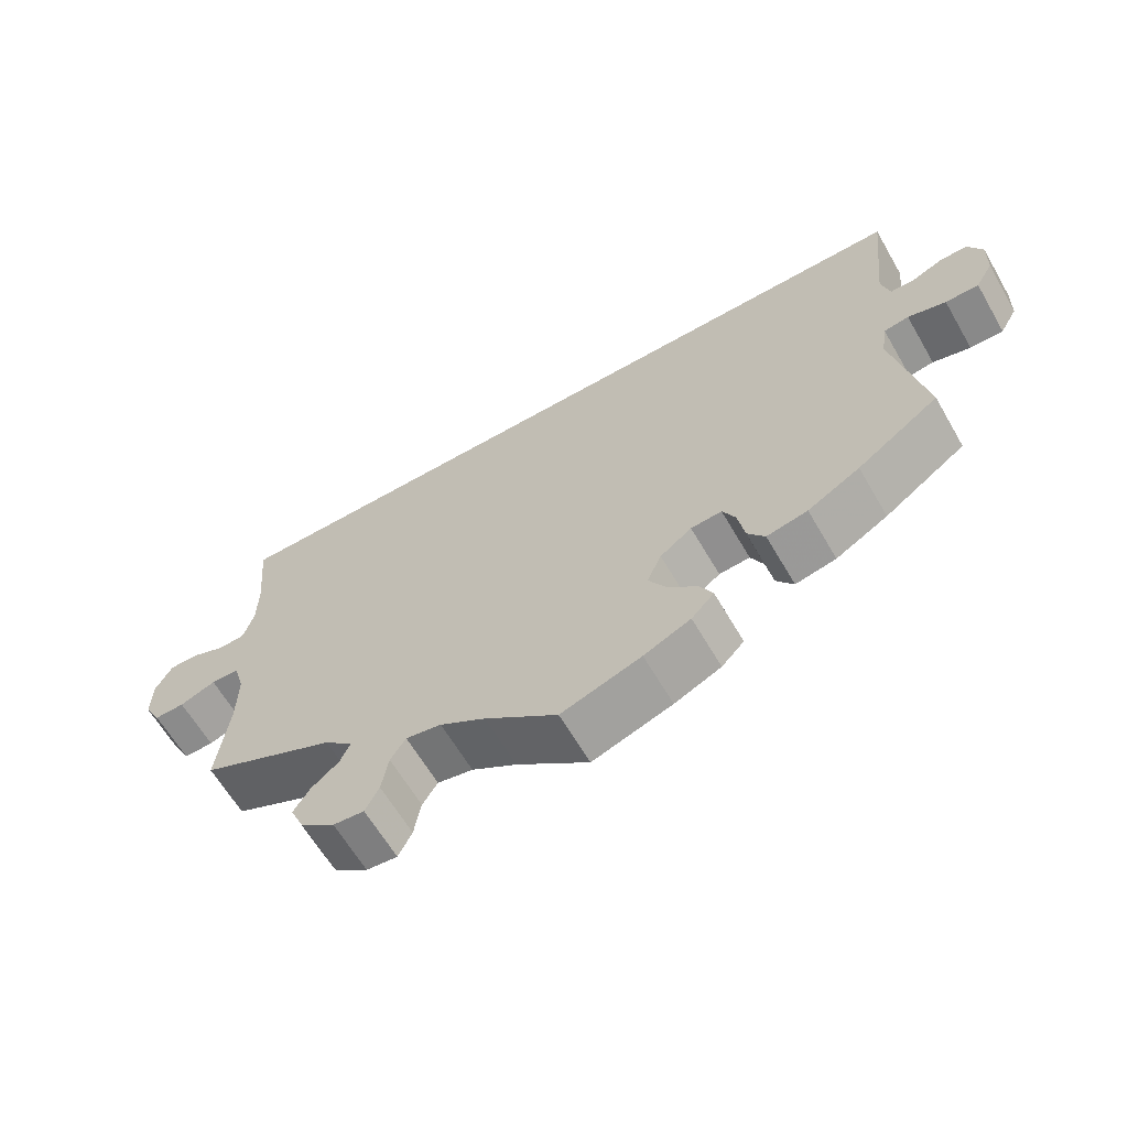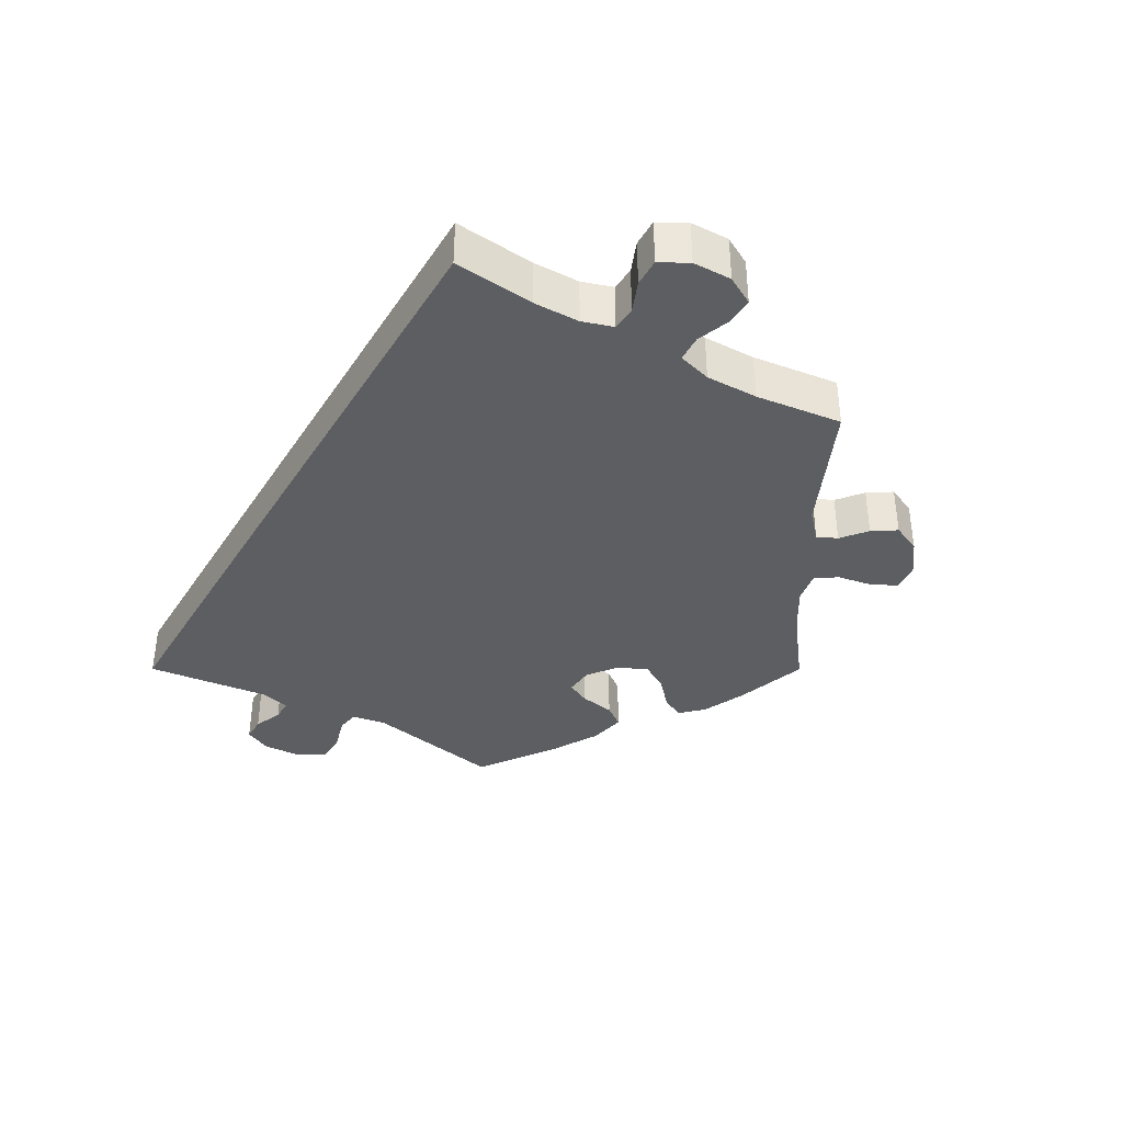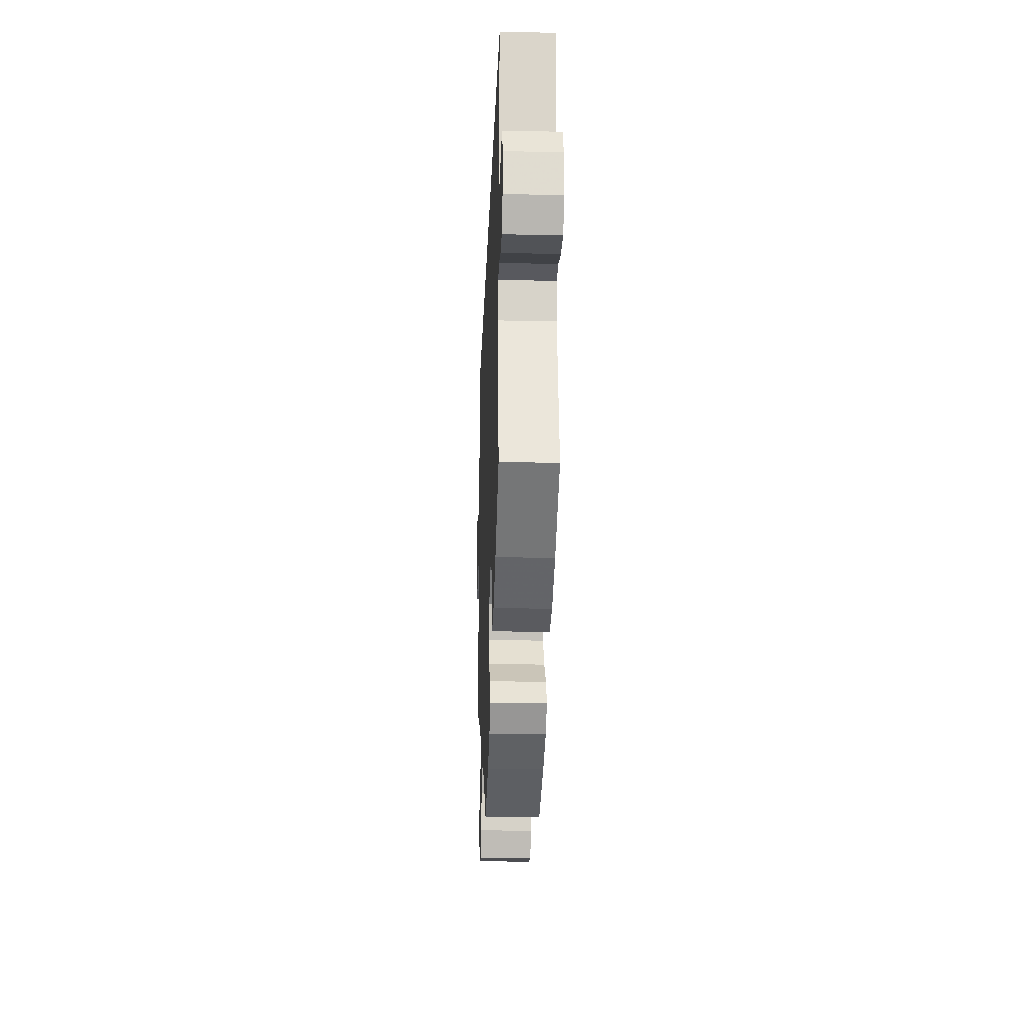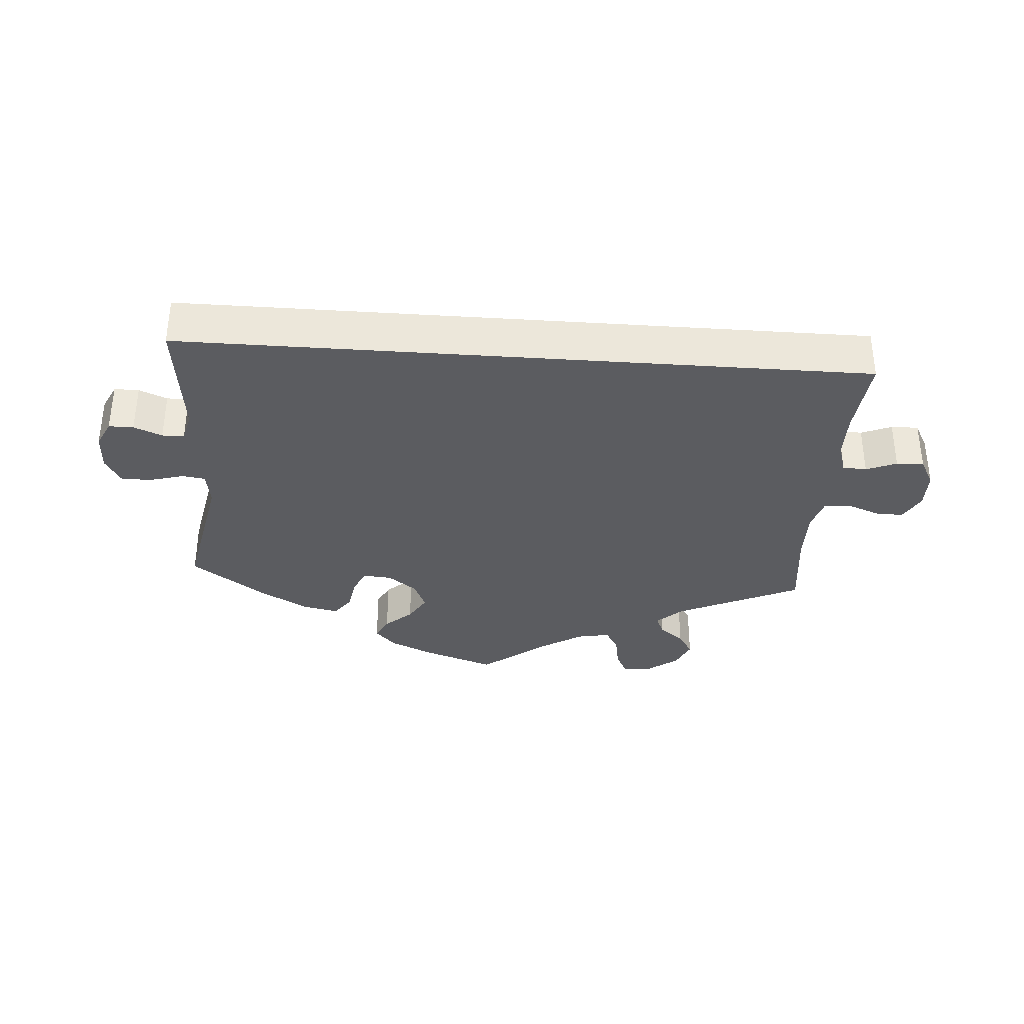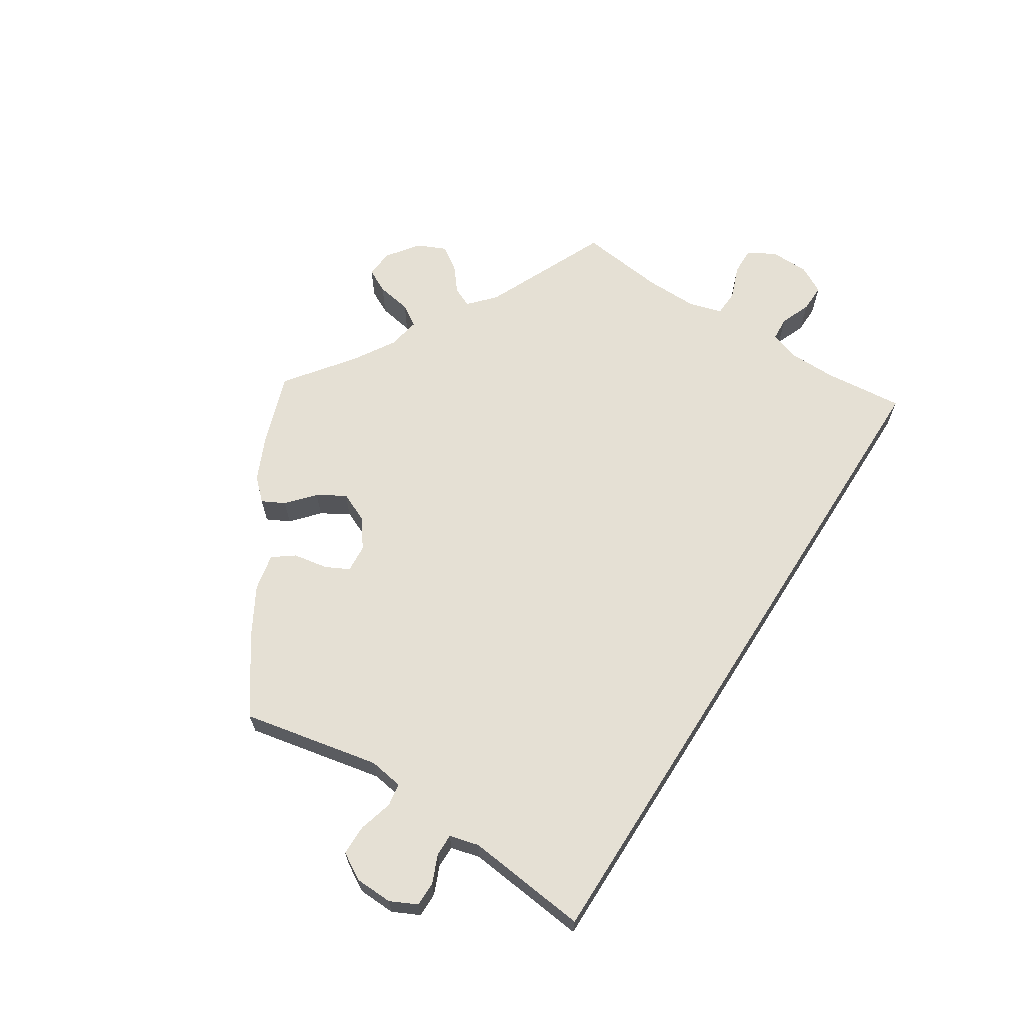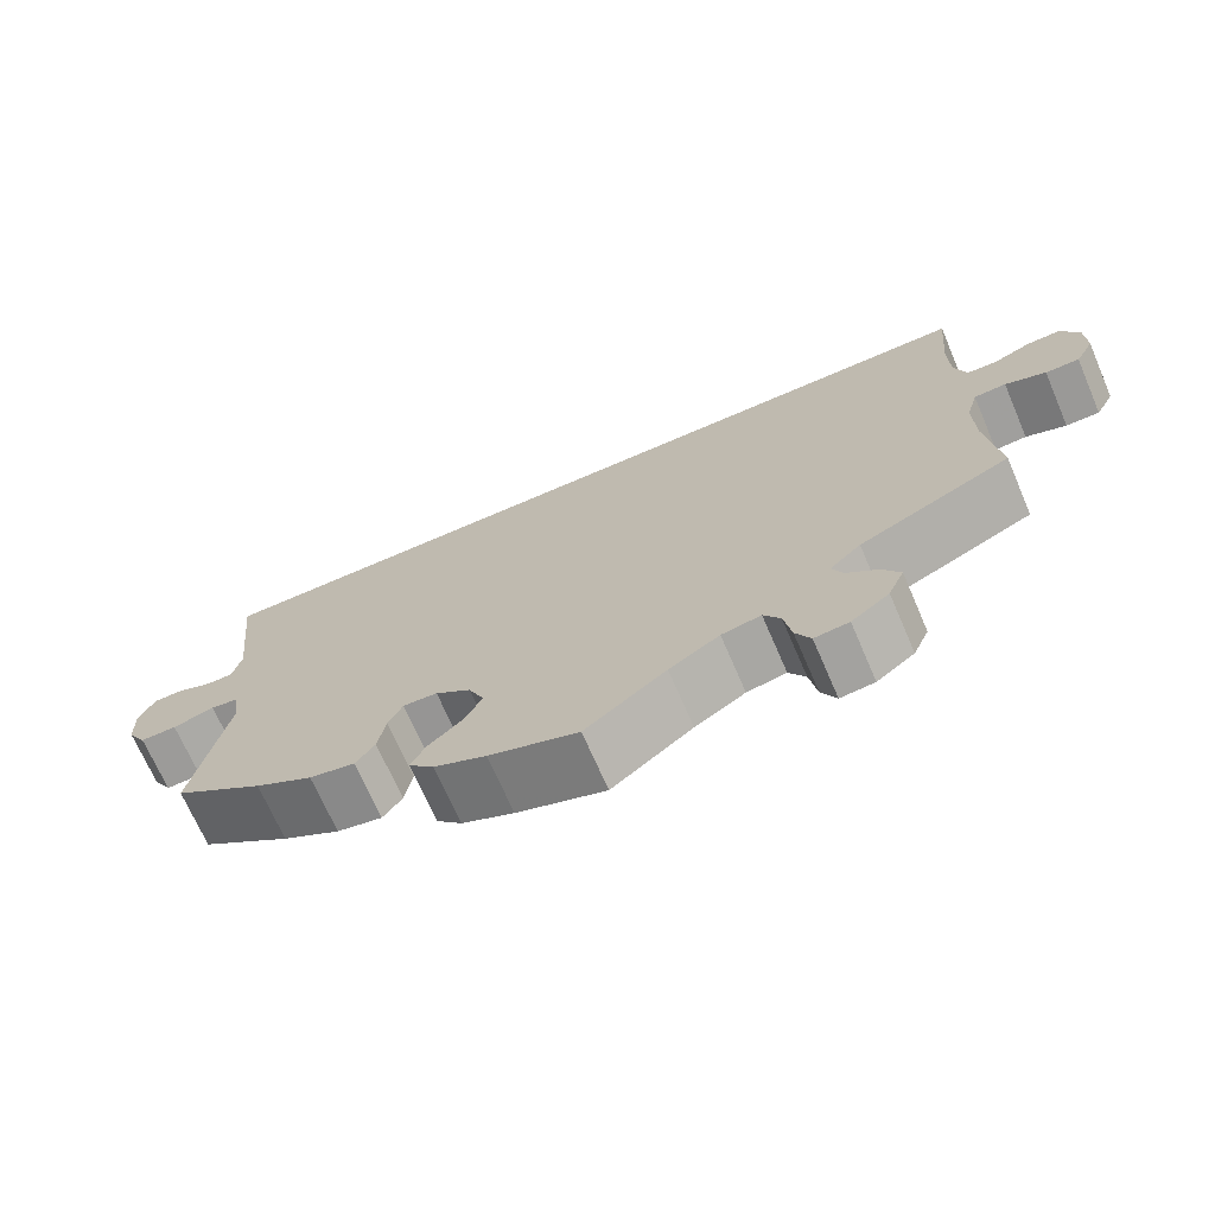
<metadata>
{"format":"obj","ext":"obj","renderer":"f3d","projection":"perspective","resolution":1024,"background":"white","views":[{"elev":-63.0,"azim":-149.9,"up":"+Z"},{"elev":-37.4,"azim":59.9,"up":"+Y"},{"elev":-21.8,"azim":-92.2,"up":"+Z"},{"elev":-34.6,"azim":-4.2,"up":"+Y"},{"elev":65.3,"azim":-57.6,"up":"+Y"},{"elev":-69.8,"azim":23.4,"up":"+Z"}]}
</metadata>
<code>
v -0.106 0.07 -0.542
v -0.168 0.07 -0.514
v -0.198 0.07 -0.483
v -0.181 0.07 -0.45
v -0.142 0.07 -0.415
v -0.118 0.07 -0.375
v -0.137 0.07 -0.332
v -0.179 0.07 -0.301
v -0.22 0.07 -0.298
v -0.237 0.07 -0.332
v -0.246 0.07 -0.383
v -0.269 0.07 -0.414
v -0.323 0.07 -0.403
v -0.392 0.07 -0.364
v -0.5 0.07 -0.289
v -0.46 0.07 -0.089
v -0.468 0.07 -0.039
v -0.501 0.07 -0.034
v -0.551 0.07 -0.048
v -0.595 0.07 -0.048
v -0.618 0.07 -0.009
v -0.62 0.07 0.046
v -0.601 0.07 0.085
v -0.565 0.07 0.085
v -0.524 0.07 0.068
v -0.492 0.07 0.068
v -0.481 0.07 0.111
v -0.501 0.07 0.289
v 0.501 0.07 0.289
v 0.49 0.07 0.173
v 0.491 0.07 0.106
v 0.505 0.07 0.062
v 0.54 0.07 0.06
v 0.584 0.07 0.078
v 0.624 0.07 0.079
v 0.646 0.07 0.039
v 0.647 0.07 -0.017
v 0.625 0.07 -0.057
v 0.585 0.07 -0.056
v 0.537 0.07 -0.038
v 0.499 0.07 -0.04
v 0.485 0.07 -0.088
v 0.486 0.07 -0.164
v 0.501 0.07 -0.289
v 0.321 0.07 -0.371
v 0.284 0.07 -0.405
v 0.297 0.07 -0.434
v 0.333 0.07 -0.463
v 0.355 0.07 -0.497
v 0.336 0.07 -0.539
v 0.291 0.07 -0.572
v 0.25 0.07 -0.576
v 0.232 0.07 -0.541
v 0.223 0.07 -0.49
v 0.203 0.07 -0.459
v 0.156 0.07 -0.468
v 0.096 0.07 -0.505
v 0 0.07 -0.578
v -0.106 0 -0.542
v -0.168 0 -0.514
v -0.198 0 -0.483
v -0.181 0 -0.45
v -0.142 0 -0.415
v -0.118 0 -0.375
v -0.137 0 -0.332
v -0.179 0 -0.301
v -0.22 0 -0.298
v -0.237 0 -0.332
v -0.246 0 -0.383
v -0.269 0 -0.414
v -0.323 0 -0.403
v -0.392 0 -0.364
v -0.5 0 -0.289
v -0.46 0 -0.089
v -0.468 0 -0.039
v -0.501 0 -0.034
v -0.551 0 -0.048
v -0.595 0 -0.048
v -0.618 0 -0.009
v -0.62 0 0.046
v -0.601 0 0.085
v -0.565 0 0.085
v -0.524 0 0.068
v -0.492 0 0.068
v -0.481 0 0.111
v -0.501 0 0.289
v 0.501 0 0.289
v 0.49 0 0.173
v 0.491 0 0.106
v 0.505 0 0.062
v 0.54 0 0.06
v 0.584 0 0.078
v 0.624 0 0.079
v 0.646 0 0.039
v 0.647 0 -0.017
v 0.625 0 -0.057
v 0.585 0 -0.056
v 0.537 0 -0.038
v 0.499 0 -0.04
v 0.485 0 -0.088
v 0.486 0 -0.164
v 0.501 0 -0.289
v 0.321 0 -0.371
v 0.284 0 -0.405
v 0.297 0 -0.434
v 0.333 0 -0.463
v 0.355 0 -0.497
v 0.336 0 -0.539
v 0.291 0 -0.572
v 0.25 0 -0.576
v 0.232 0 -0.541
v 0.223 0 -0.49
v 0.203 0 -0.459
v 0.156 0 -0.468
v 0.096 0 -0.505
v 0 0 -0.578
f 57 58 1 2
f 56 57 2 3
f 55 56 3 4
f 51 52 53 54
f 51 54 55
f 50 51 55
f 47 48 49 50
f 46 47 50 55
f 45 46 55 4
f 43 44 45 4
f 37 38 39 40
f 37 40 41
f 36 37 41
f 33 34 35 36
f 32 33 36 41
f 31 32 41 42
f 27 28 29 30
f 26 27 30 31
f 22 23 24 25
f 22 25 26
f 18 19 20 21
f 17 18 21 22
f 13 14 15 16
f 13 16 17
f 10 11 12 13
f 9 10 13 17
f 8 9 17
f 7 8 17
f 42 43 4 5
f 31 42 5 6
f 17 22 26 31
f 7 17 31
f 6 7 31
f 60 59 116 115
f 61 60 115 114
f 62 61 114 113
f 112 111 110 109
f 113 112 109
f 113 109 108
f 108 107 106 105
f 113 108 105 104
f 62 113 104 103
f 62 103 102 101
f 98 97 96 95
f 99 98 95
f 99 95 94
f 94 93 92 91
f 99 94 91 90
f 100 99 90 89
f 88 87 86 85
f 89 88 85 84
f 83 82 81 80
f 84 83 80
f 79 78 77 76
f 80 79 76 75
f 74 73 72 71
f 75 74 71
f 71 70 69 68
f 75 71 68 67
f 75 67 66
f 75 66 65
f 63 62 101 100
f 64 63 100 89
f 89 84 80 75
f 89 75 65
f 89 65 64
f 1 59 60 2
f 2 60 61 3
f 3 61 62 4
f 4 62 63 5
f 5 63 64 6
f 6 64 65 7
f 7 65 66 8
f 8 66 67 9
f 9 67 68 10
f 10 68 69 11
f 11 69 70 12
f 12 70 71 13
f 13 71 72 14
f 14 72 73 15
f 15 73 74 16
f 16 74 75 17
f 17 75 76 18
f 18 76 77 19
f 19 77 78 20
f 20 78 79 21
f 21 79 80 22
f 22 80 81 23
f 23 81 82 24
f 24 82 83 25
f 25 83 84 26
f 26 84 85 27
f 27 85 86 28
f 28 86 87 29
f 29 87 88 30
f 30 88 89 31
f 31 89 90 32
f 32 90 91 33
f 33 91 92 34
f 34 92 93 35
f 35 93 94 36
f 36 94 95 37
f 37 95 96 38
f 38 96 97 39
f 39 97 98 40
f 40 98 99 41
f 41 99 100 42
f 42 100 101 43
f 43 101 102 44
f 44 102 103 45
f 45 103 104 46
f 46 104 105 47
f 47 105 106 48
f 48 106 107 49
f 49 107 108 50
f 50 108 109 51
f 51 109 110 52
f 52 110 111 53
f 53 111 112 54
f 54 112 113 55
f 55 113 114 56
f 56 114 115 57
f 57 115 116 58
f 58 116 59 1

</code>
